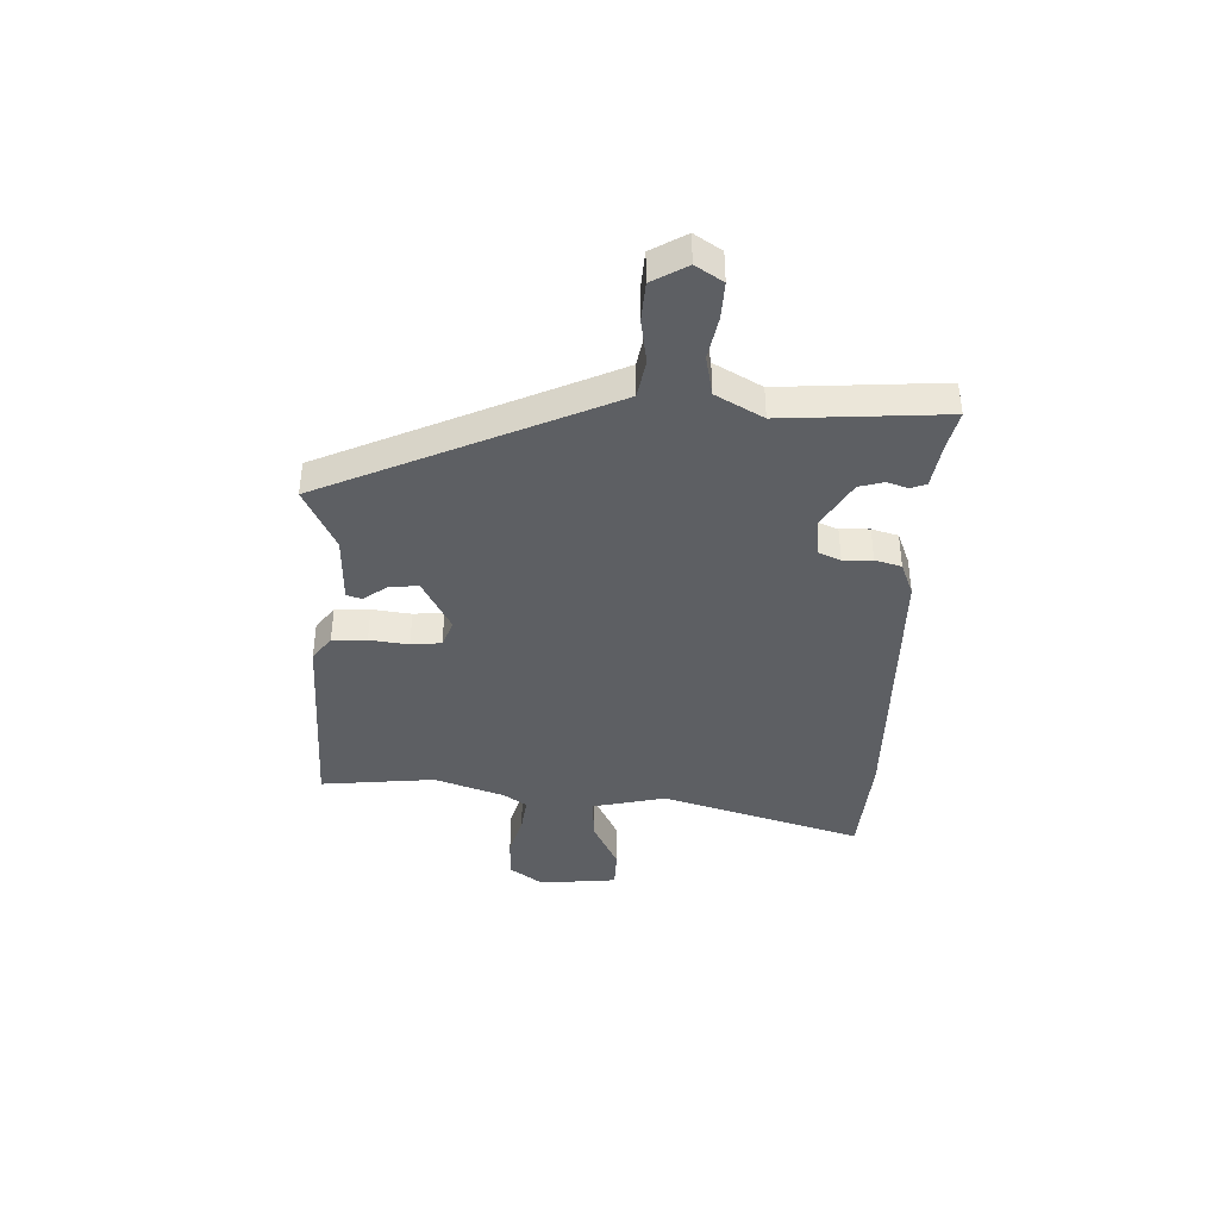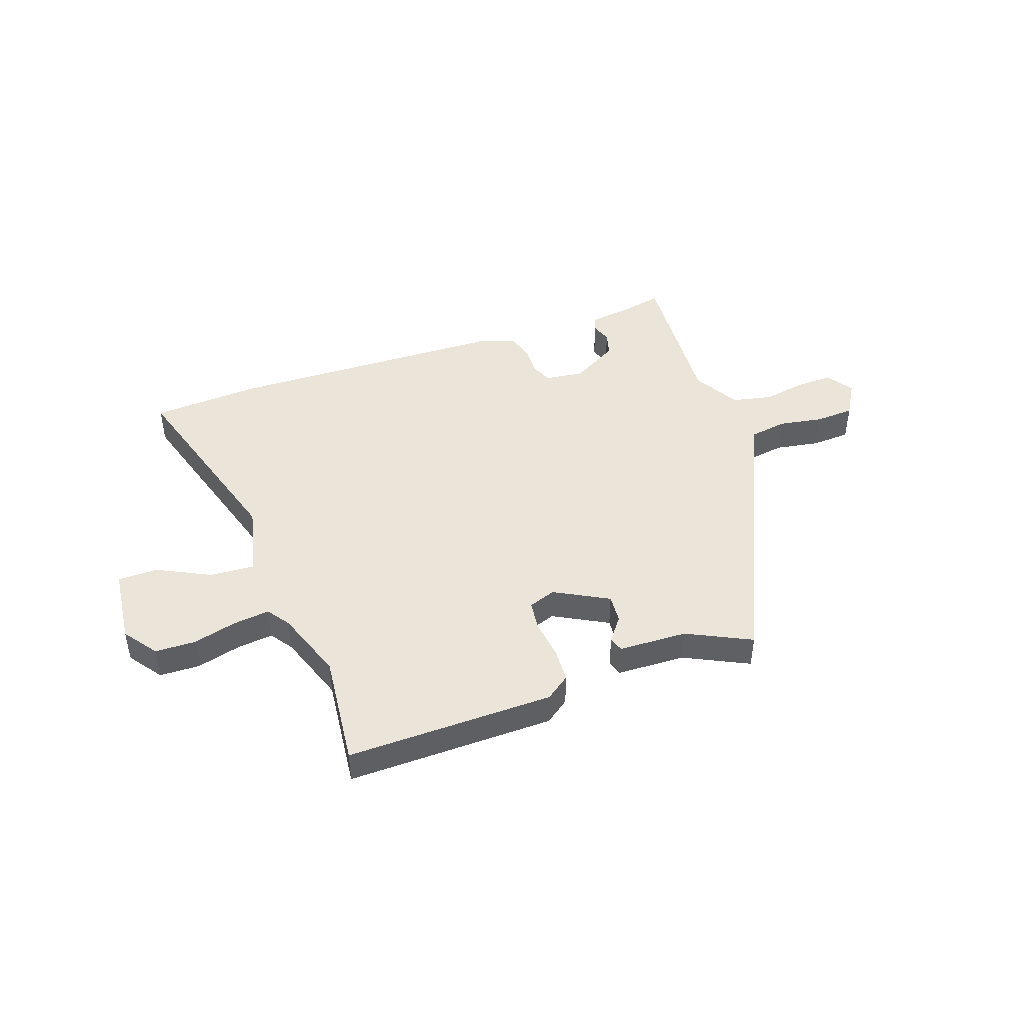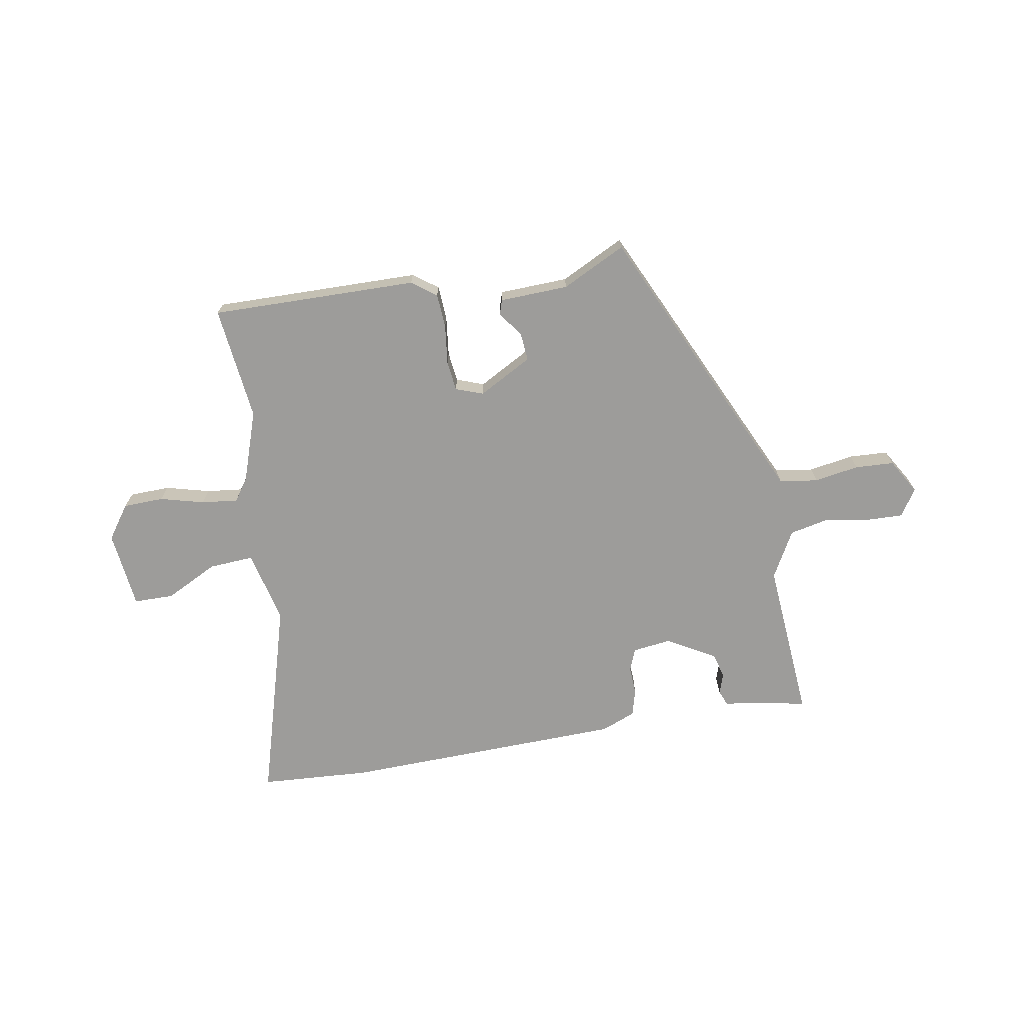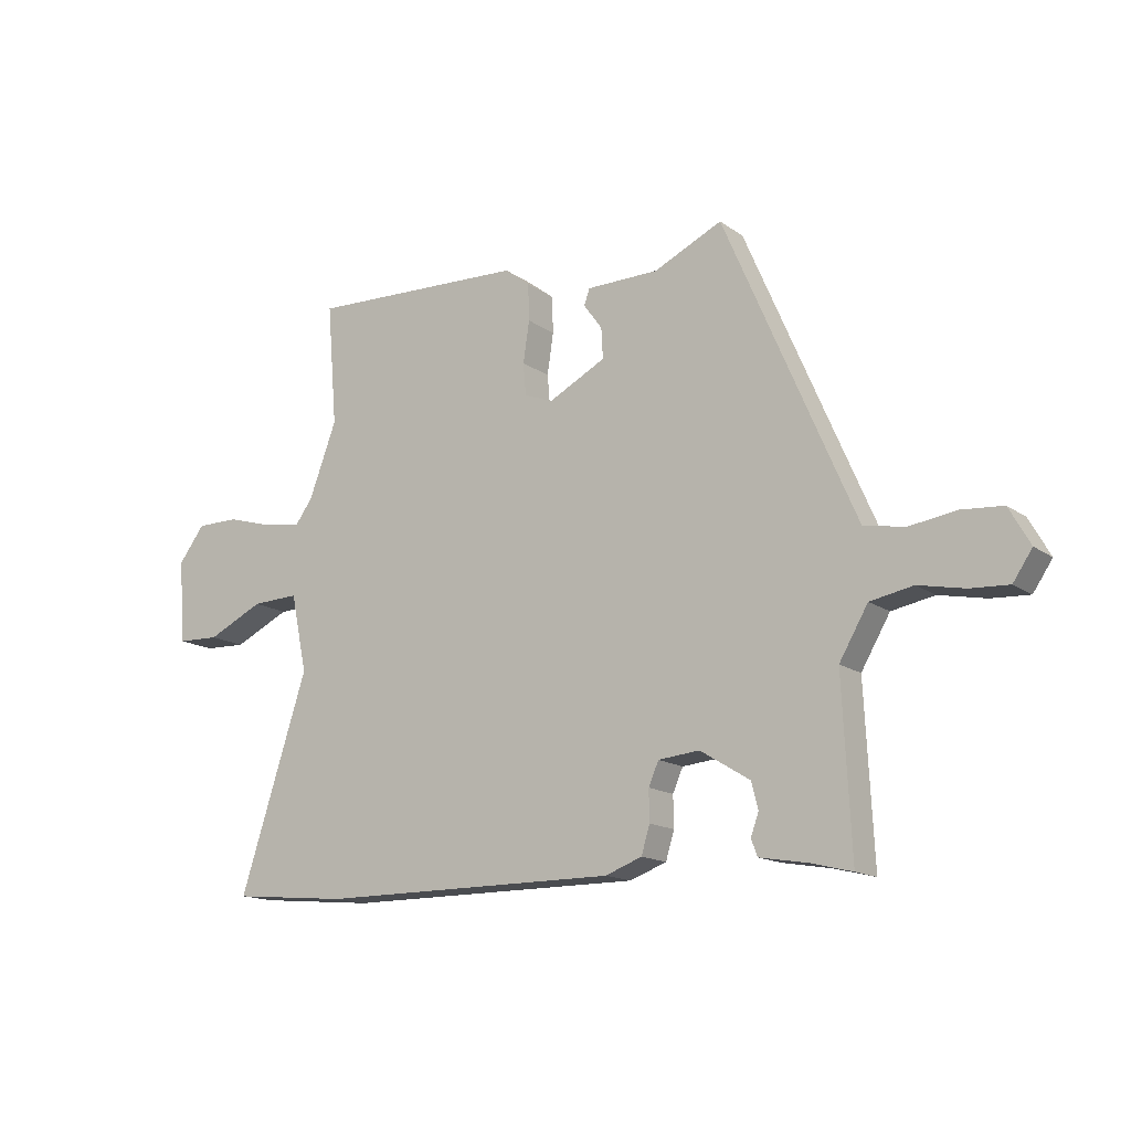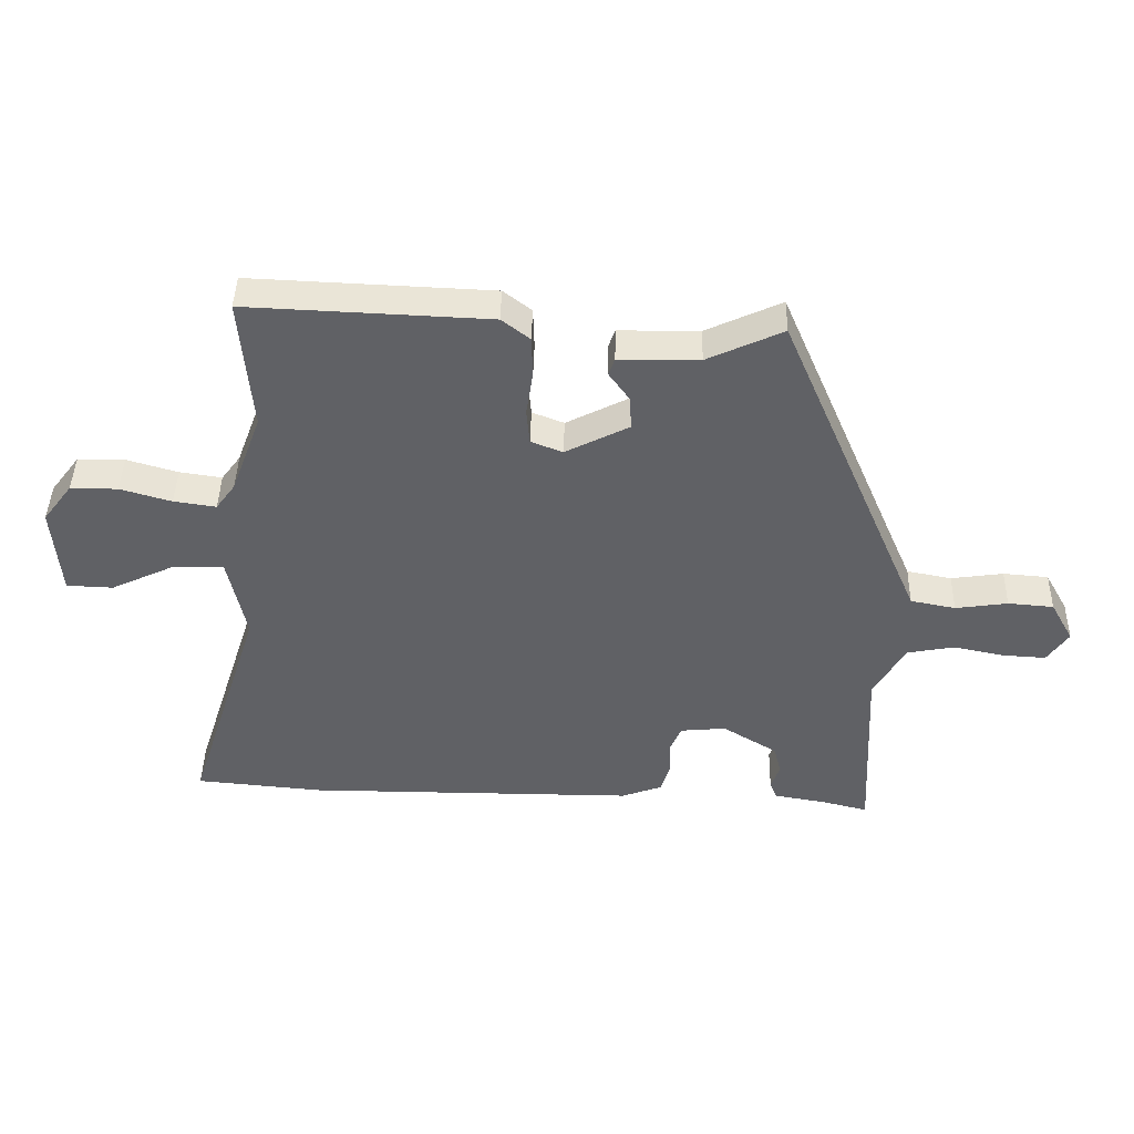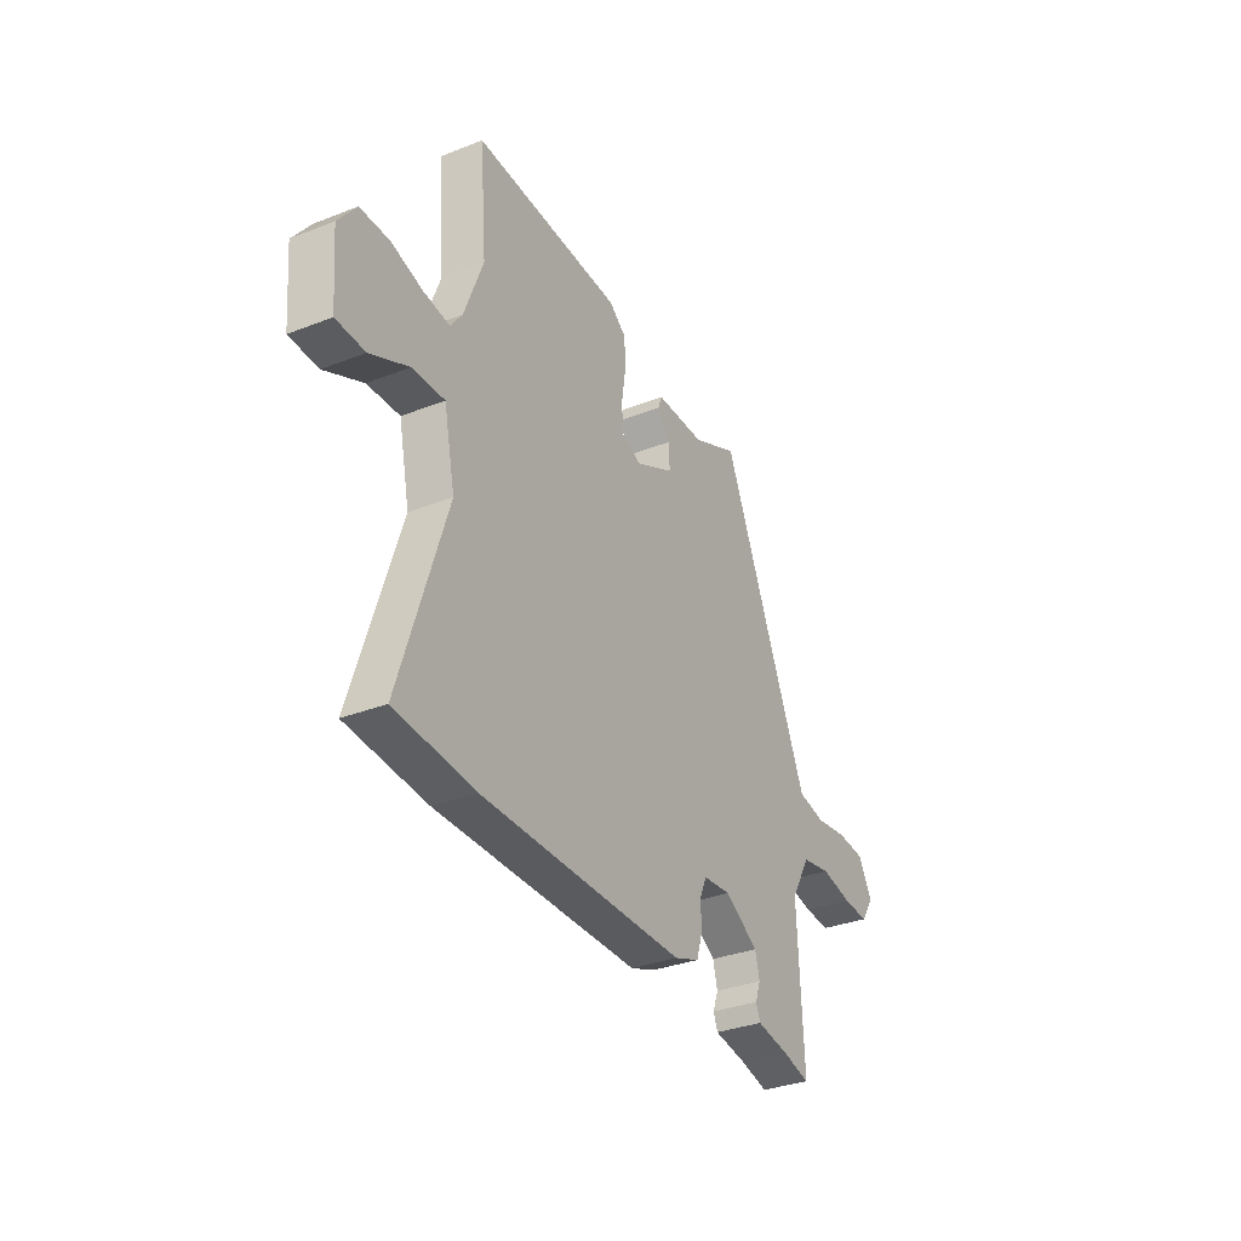
<metadata>
{"format":"obj","ext":"obj","renderer":"f3d","projection":"perspective","resolution":1024,"background":"white","views":[{"elev":-40.0,"azim":88.9,"up":"+Y"},{"elev":44.5,"azim":-18.0,"up":"+Y"},{"elev":-70.2,"azim":11.5,"up":"+Y"},{"elev":-15.0,"azim":34.5,"up":"+Z"},{"elev":43.0,"azim":1.3,"up":"+Z"},{"elev":-32.9,"azim":-61.6,"up":"+Z"}]}
</metadata>
<code>
v 0.302 0.07 0.516
v 0.498 0.07 0.06
v 0.534 0.07 -0.023
v 0.606 0.07 -0.037
v 0.69 0.07 -0.025
v 0.763 0.07 -0.031
v 0.8 0.07 -0.097
v 0.766 0.07 -0.147
v 0.698 0.07 -0.143
v 0.616 0.07 -0.126
v 0.54 0.07 -0.14
v 0.489 0.07 -0.227
v 0.504 0.07 -0.531
v 0.432 0.07 -0.513
v 0.346 0.07 -0.498
v 0.335 0.07 -0.469
v 0.349 0.07 -0.43
v 0.337 0.07 -0.383
v 0.249 0.07 -0.329
v 0.176 0.07 -0.336
v 0.158 0.07 -0.377
v 0.159 0.07 -0.432
v 0.144 0.07 -0.481
v 0.079 0.07 -0.505
v -0.453 0.07 -0.504
v -0.66 0.07 -0.485
v -0.539 0.07 -0.109
v -0.568 0.07 0.029
v -0.652 0.07 0.026
v -0.752 0.07 -0.021
v -0.827 0.07 -0.018
v -0.839 0.07 0.129
v -0.792 0.07 0.191
v -0.716 0.07 0.191
v -0.634 0.07 0.167
v -0.566 0.07 0.157
v -0.535 0.07 0.199
v -0.486 0.07 0.33
v -0.504 0.07 0.546
v -0.116 0.07 0.529
v -0.071 0.07 0.494
v -0.069 0.07 0.429
v -0.08 0.07 0.356
v -0.075 0.07 0.299
v -0.024 0.07 0.279
v 0.078 0.07 0.331
v 0.075 0.07 0.385
v 0.042 0.07 0.431
v 0.052 0.07 0.459
v 0.181 0.07 0.46
v 0.302 0 0.516
v 0.498 0 0.06
v 0.534 0 -0.023
v 0.606 0 -0.037
v 0.69 0 -0.025
v 0.763 0 -0.031
v 0.8 0 -0.097
v 0.766 0 -0.147
v 0.698 0 -0.143
v 0.616 0 -0.126
v 0.54 0 -0.14
v 0.489 0 -0.227
v 0.504 0 -0.531
v 0.432 0 -0.513
v 0.346 0 -0.498
v 0.335 0 -0.469
v 0.349 0 -0.43
v 0.337 0 -0.383
v 0.249 0 -0.329
v 0.176 0 -0.336
v 0.158 0 -0.377
v 0.159 0 -0.432
v 0.144 0 -0.481
v 0.079 0 -0.505
v -0.453 0 -0.504
v -0.66 0 -0.485
v -0.539 0 -0.109
v -0.568 0 0.029
v -0.652 0 0.026
v -0.752 0 -0.021
v -0.827 0 -0.018
v -0.839 0 0.129
v -0.792 0 0.191
v -0.716 0 0.191
v -0.634 0 0.167
v -0.566 0 0.157
v -0.535 0 0.199
v -0.486 0 0.33
v -0.504 0 0.546
v -0.116 0 0.529
v -0.071 0 0.494
v -0.069 0 0.429
v -0.08 0 0.356
v -0.075 0 0.299
v -0.024 0 0.279
v 0.078 0 0.331
v 0.075 0 0.385
v 0.042 0 0.431
v 0.052 0 0.459
v 0.181 0 0.46
f 47 48 49 50
f 46 47 50 1
f 40 41 42 43
f 38 39 40 43
f 37 38 43 44
f 36 37 44 45
f 32 33 34 35
f 32 35 36
f 29 30 31 32
f 28 29 32 36
f 27 28 36 45
f 21 22 23 24
f 20 21 24 25
f 14 15 16 17
f 12 13 14 17
f 11 12 17 18
f 7 8 9 10
f 5 6 7 10
f 4 5 10 11
f 3 4 11 18
f 46 1 2
f 20 25 26 27
f 19 20 27 45
f 18 19 45 46
f 2 3 18 46
f 100 99 98 97
f 51 100 97 96
f 93 92 91 90
f 93 90 89 88
f 94 93 88 87
f 95 94 87 86
f 85 84 83 82
f 86 85 82
f 82 81 80 79
f 86 82 79 78
f 95 86 78 77
f 74 73 72 71
f 75 74 71 70
f 67 66 65 64
f 67 64 63 62
f 68 67 62 61
f 60 59 58 57
f 60 57 56 55
f 61 60 55 54
f 68 61 54 53
f 52 51 96
f 77 76 75 70
f 95 77 70 69
f 96 95 69 68
f 96 68 53 52
f 1 51 52 2
f 2 52 53 3
f 3 53 54 4
f 4 54 55 5
f 5 55 56 6
f 6 56 57 7
f 7 57 58 8
f 8 58 59 9
f 9 59 60 10
f 10 60 61 11
f 11 61 62 12
f 12 62 63 13
f 13 63 64 14
f 14 64 65 15
f 15 65 66 16
f 16 66 67 17
f 17 67 68 18
f 18 68 69 19
f 19 69 70 20
f 20 70 71 21
f 21 71 72 22
f 22 72 73 23
f 23 73 74 24
f 24 74 75 25
f 25 75 76 26
f 26 76 77 27
f 27 77 78 28
f 28 78 79 29
f 29 79 80 30
f 30 80 81 31
f 31 81 82 32
f 32 82 83 33
f 33 83 84 34
f 34 84 85 35
f 35 85 86 36
f 36 86 87 37
f 37 87 88 38
f 38 88 89 39
f 39 89 90 40
f 40 90 91 41
f 41 91 92 42
f 42 92 93 43
f 43 93 94 44
f 44 94 95 45
f 45 95 96 46
f 46 96 97 47
f 47 97 98 48
f 48 98 99 49
f 49 99 100 50
f 50 100 51 1

</code>
